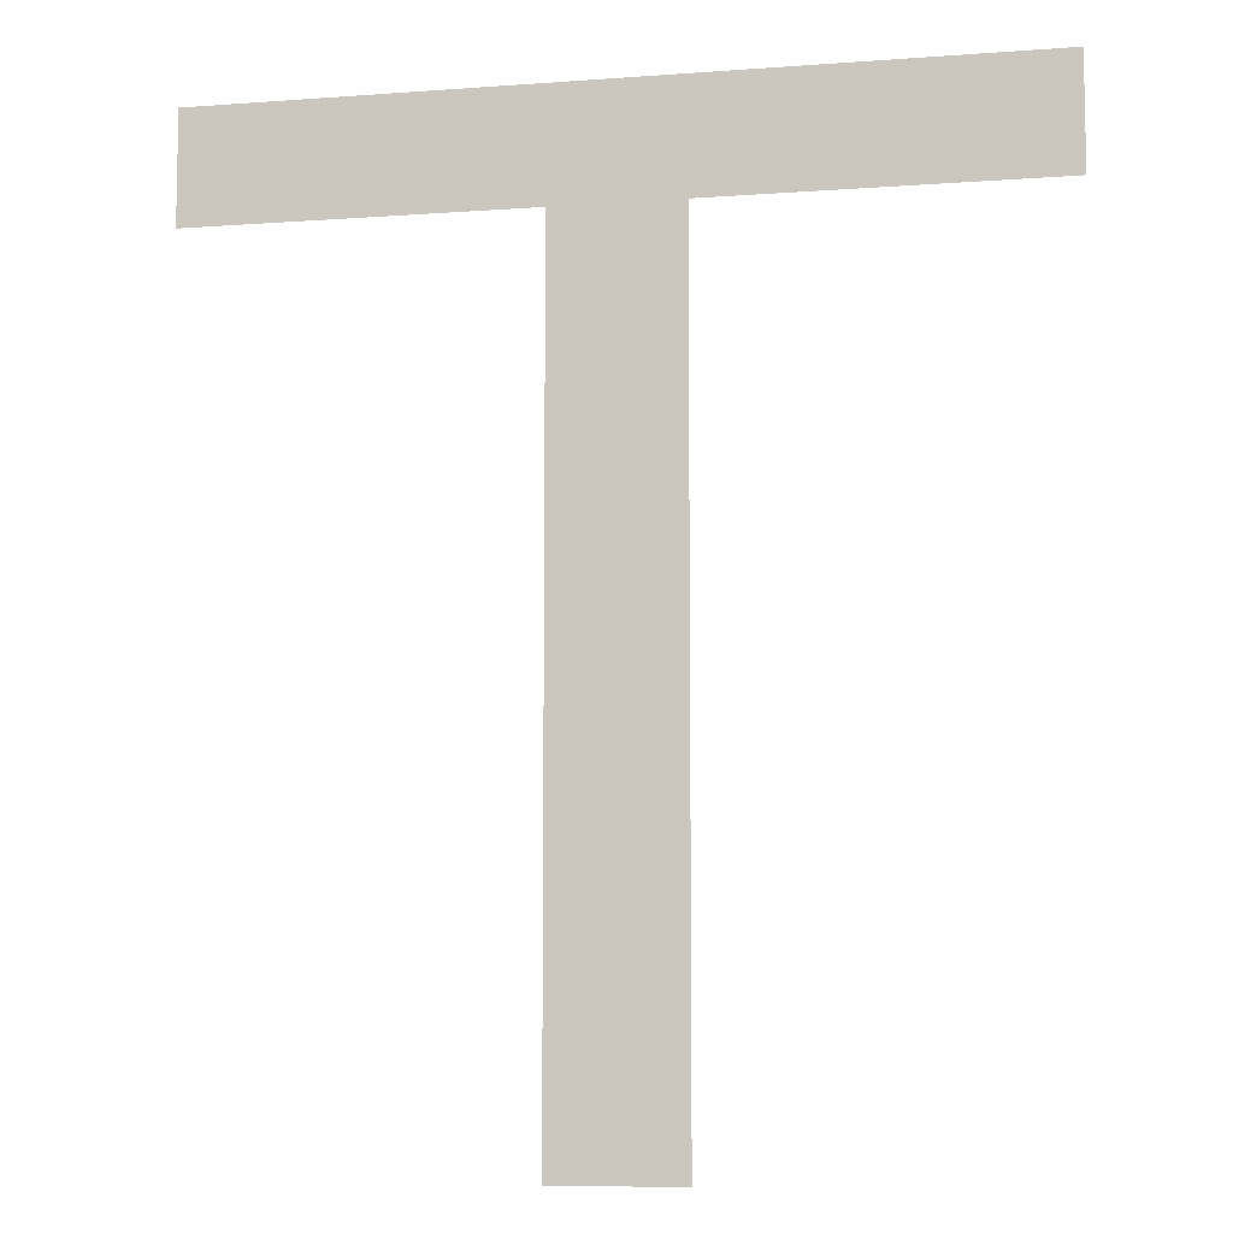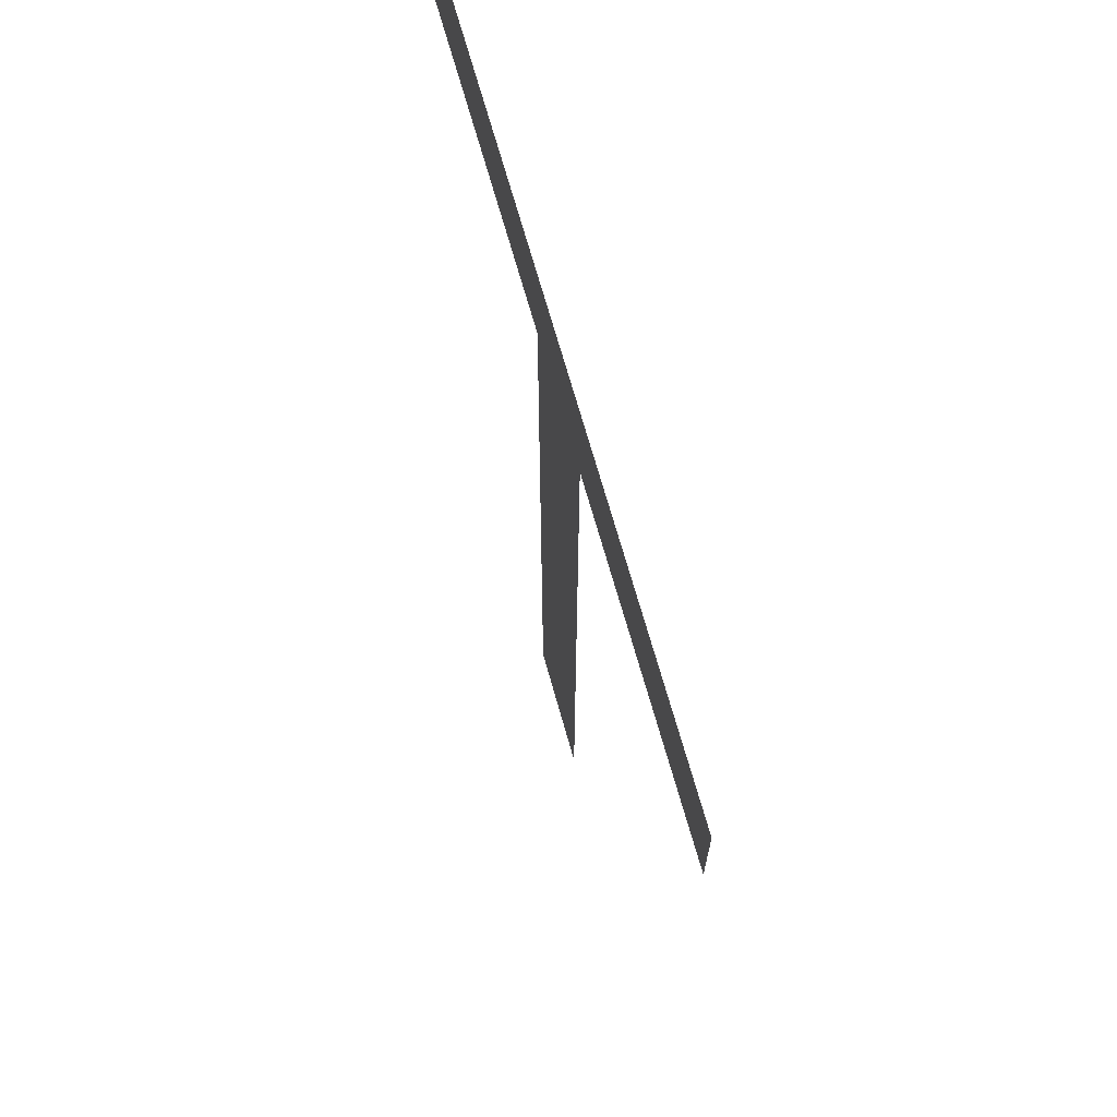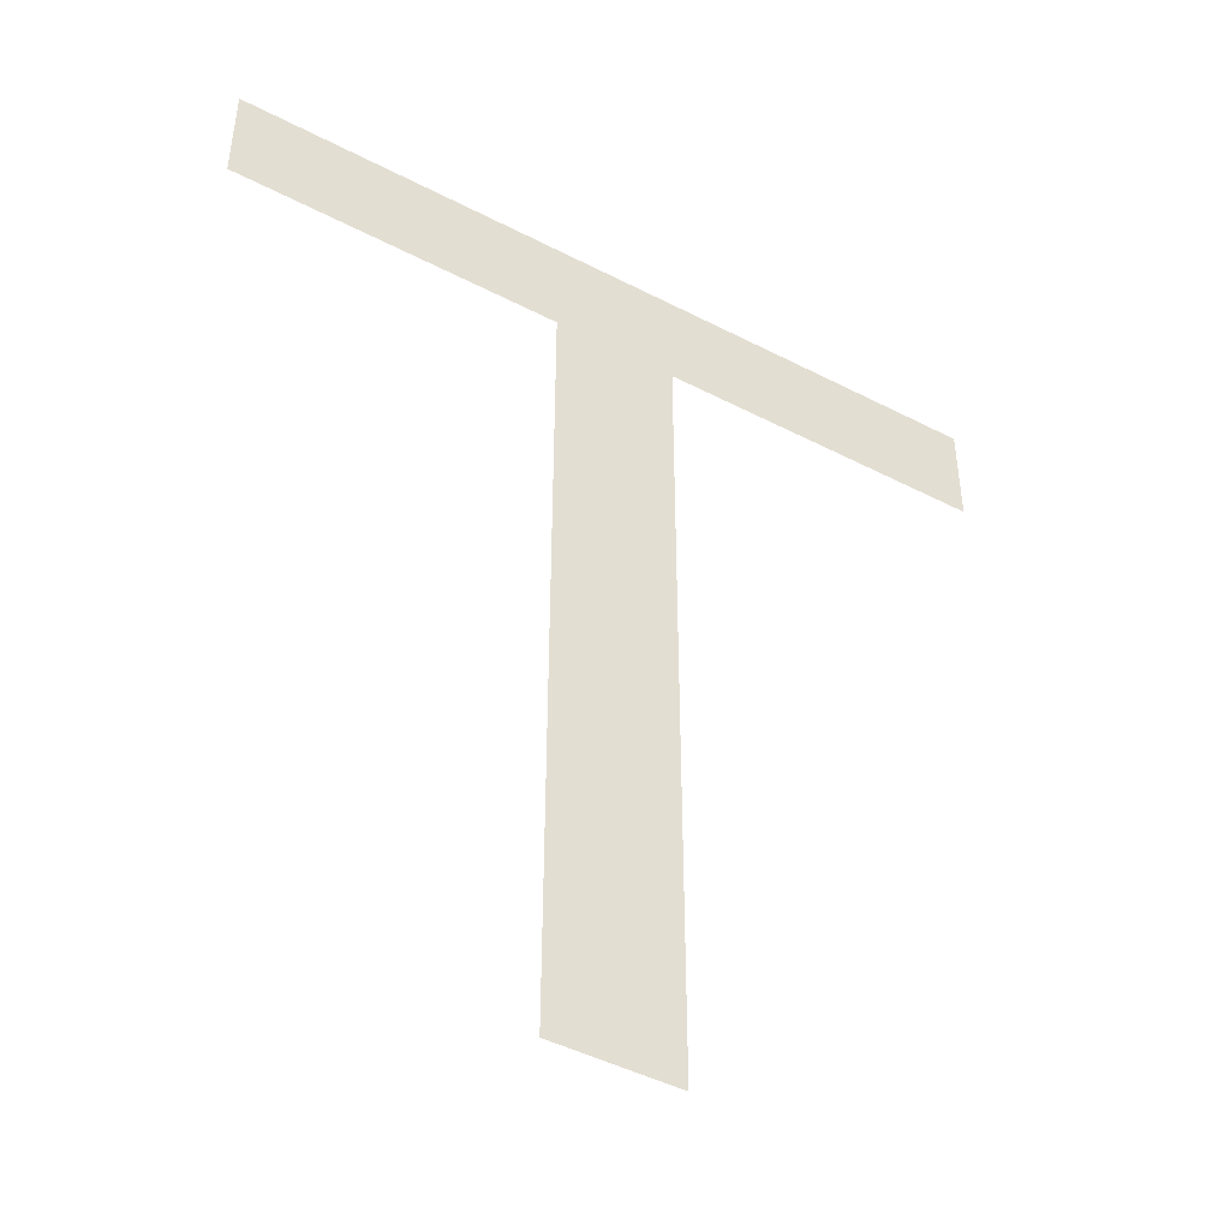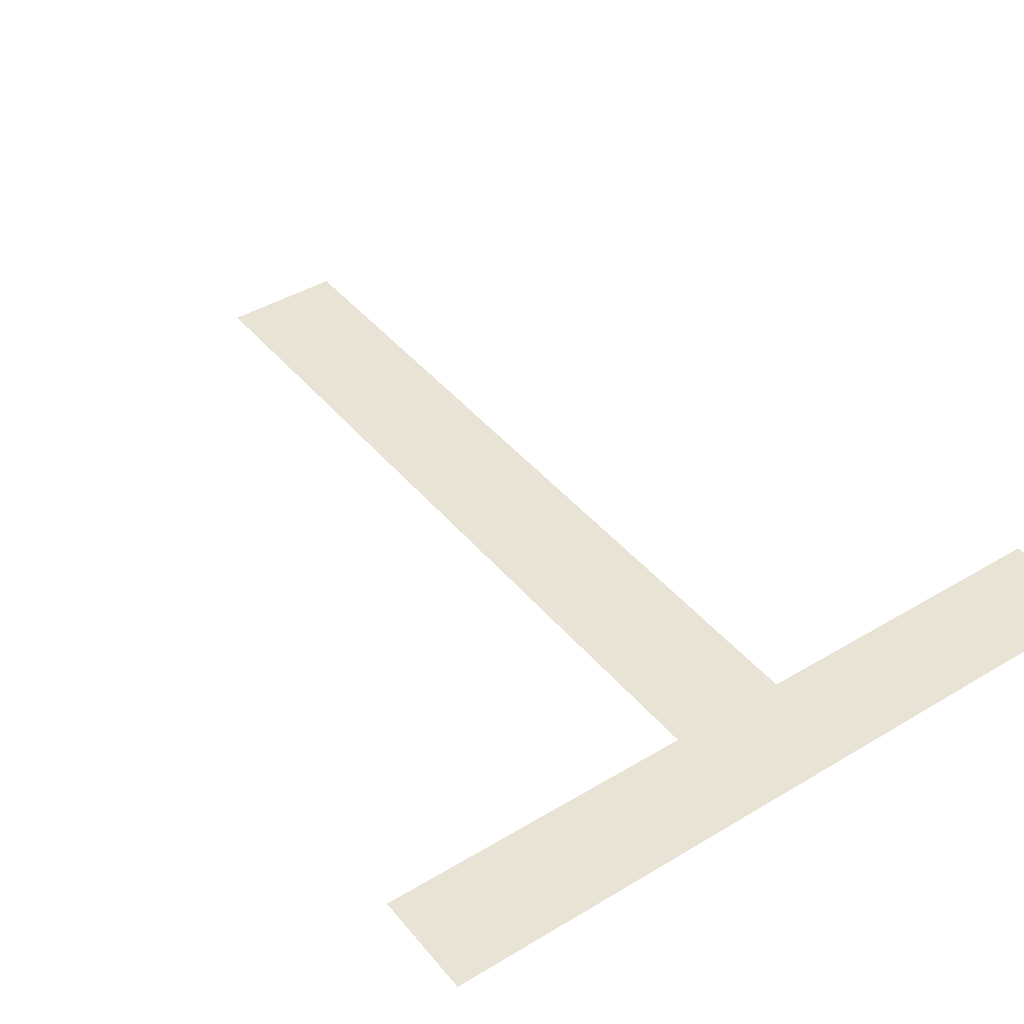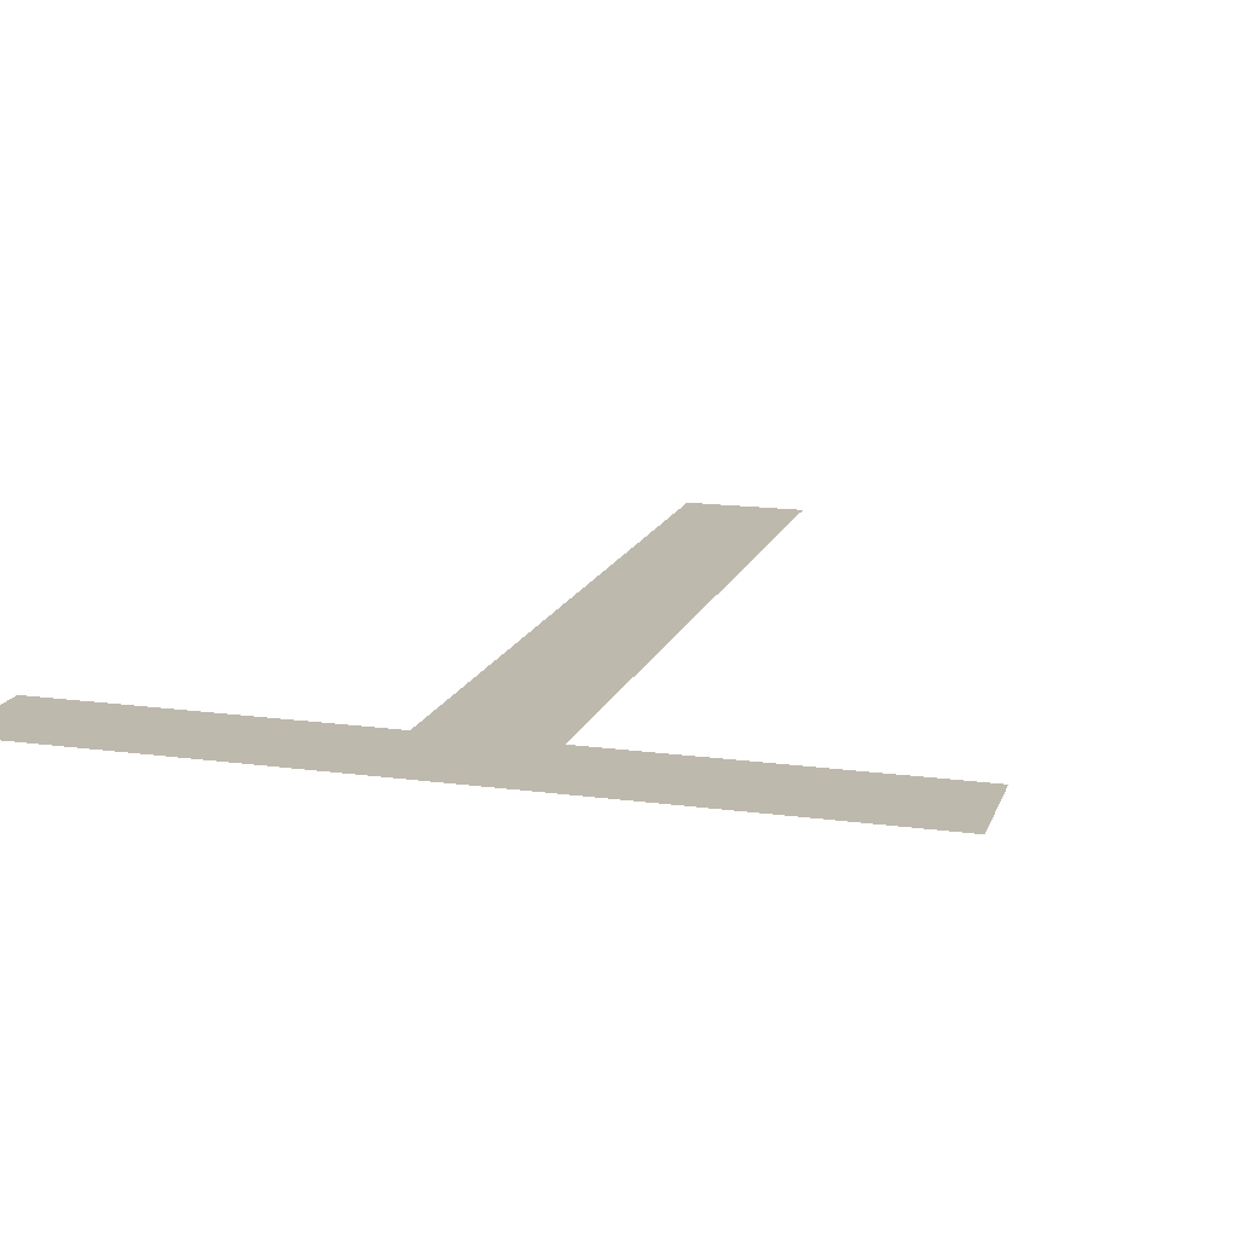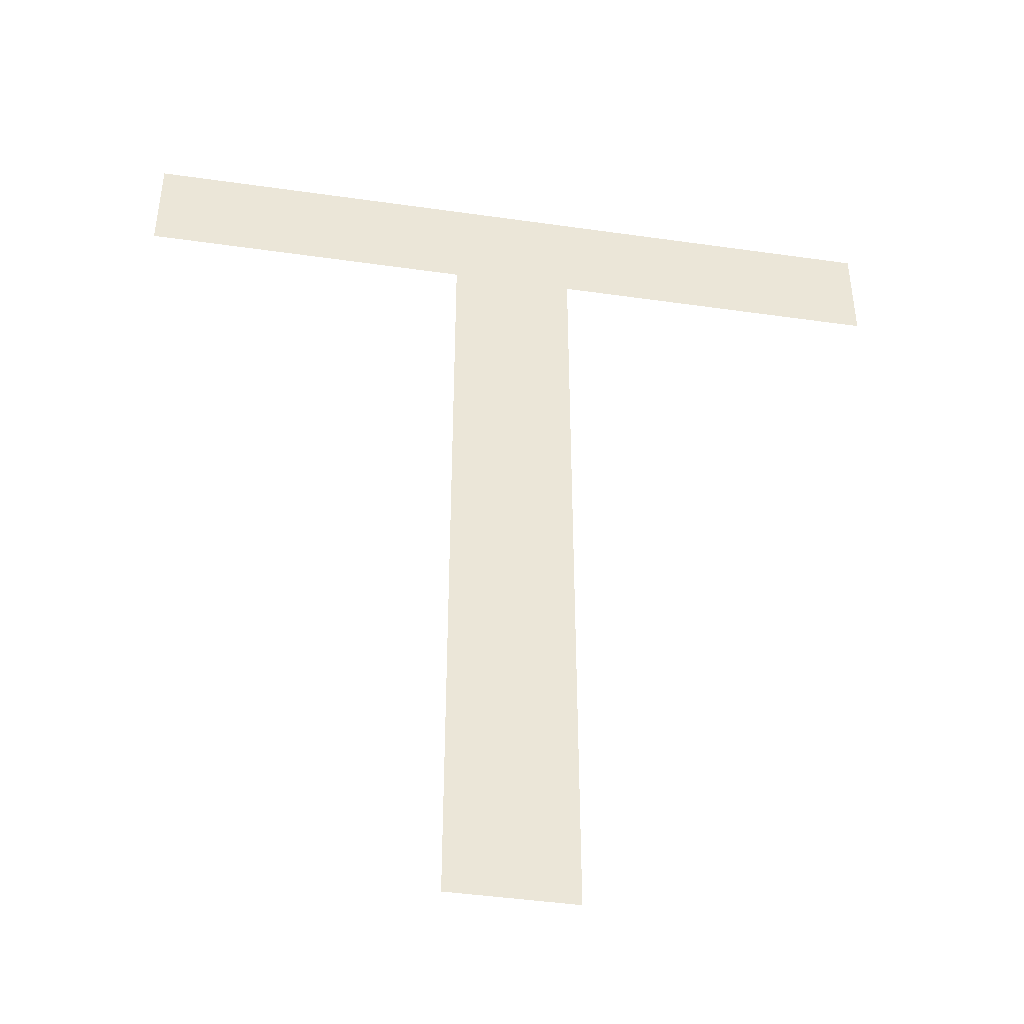
<metadata>
{"format":"obj","ext":"obj","renderer":"f3d","projection":"perspective","resolution":1024,"background":"white","views":[{"elev":-8.3,"azim":-168.5,"up":"+Y"},{"elev":69.7,"azim":-105.7,"up":"+Y"},{"elev":-46.3,"azim":149.4,"up":"+Y"},{"elev":42.1,"azim":144.1,"up":"+Z"},{"elev":15.2,"azim":-163.7,"up":"+Z"},{"elev":-44.2,"azim":-9.5,"up":"+Y"}]}
</metadata>
<code>
o mesh53/mesh53-geometry#mesh53-geometry
v -0.04426 0.3375 0.06674
v -0.05826 0.3356 0.06674
v -0.05826 0.3375 0.06674
v -0.05236 0.3356 0.06674
v -0.05017 0.3356 0.06674
v -0.04426 0.3356 0.06674
v -0.05236 0.321 0.06674
v -0.05017 0.321 0.06674
f 1 2 3
f 2 1 4
f 3 2 1
f 4 1 2
f 4 1 5
f 5 1 4
f 5 1 6
f 6 1 5
f 4 5 7
f 7 5 4
f 8 7 5
f 5 7 8

</code>
